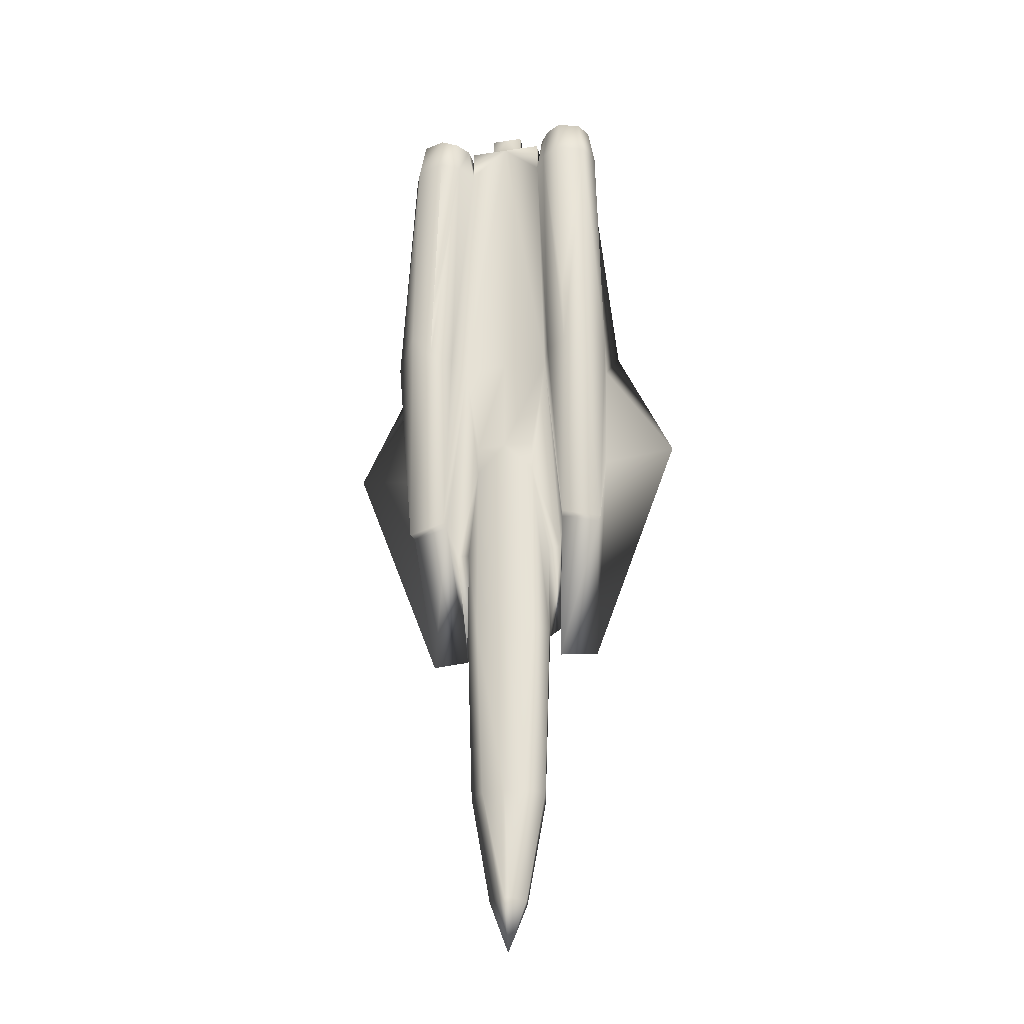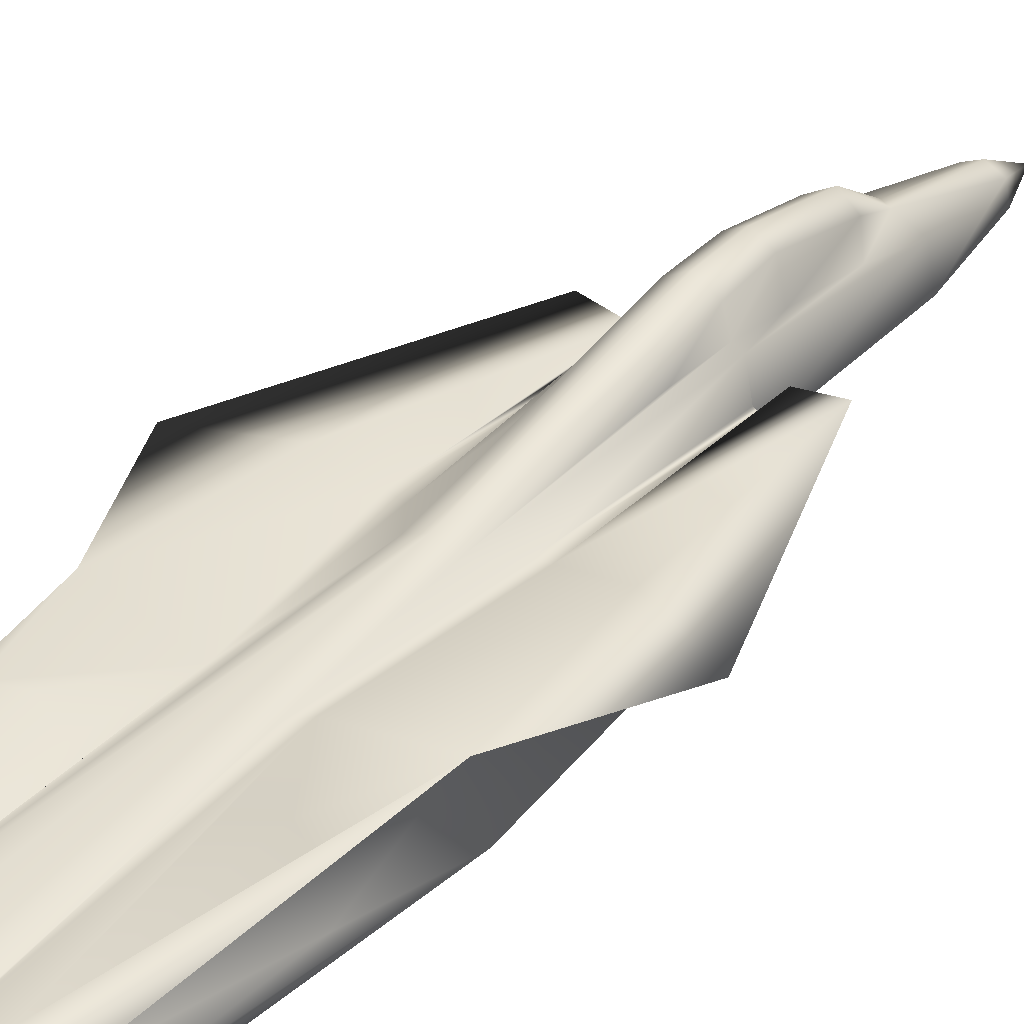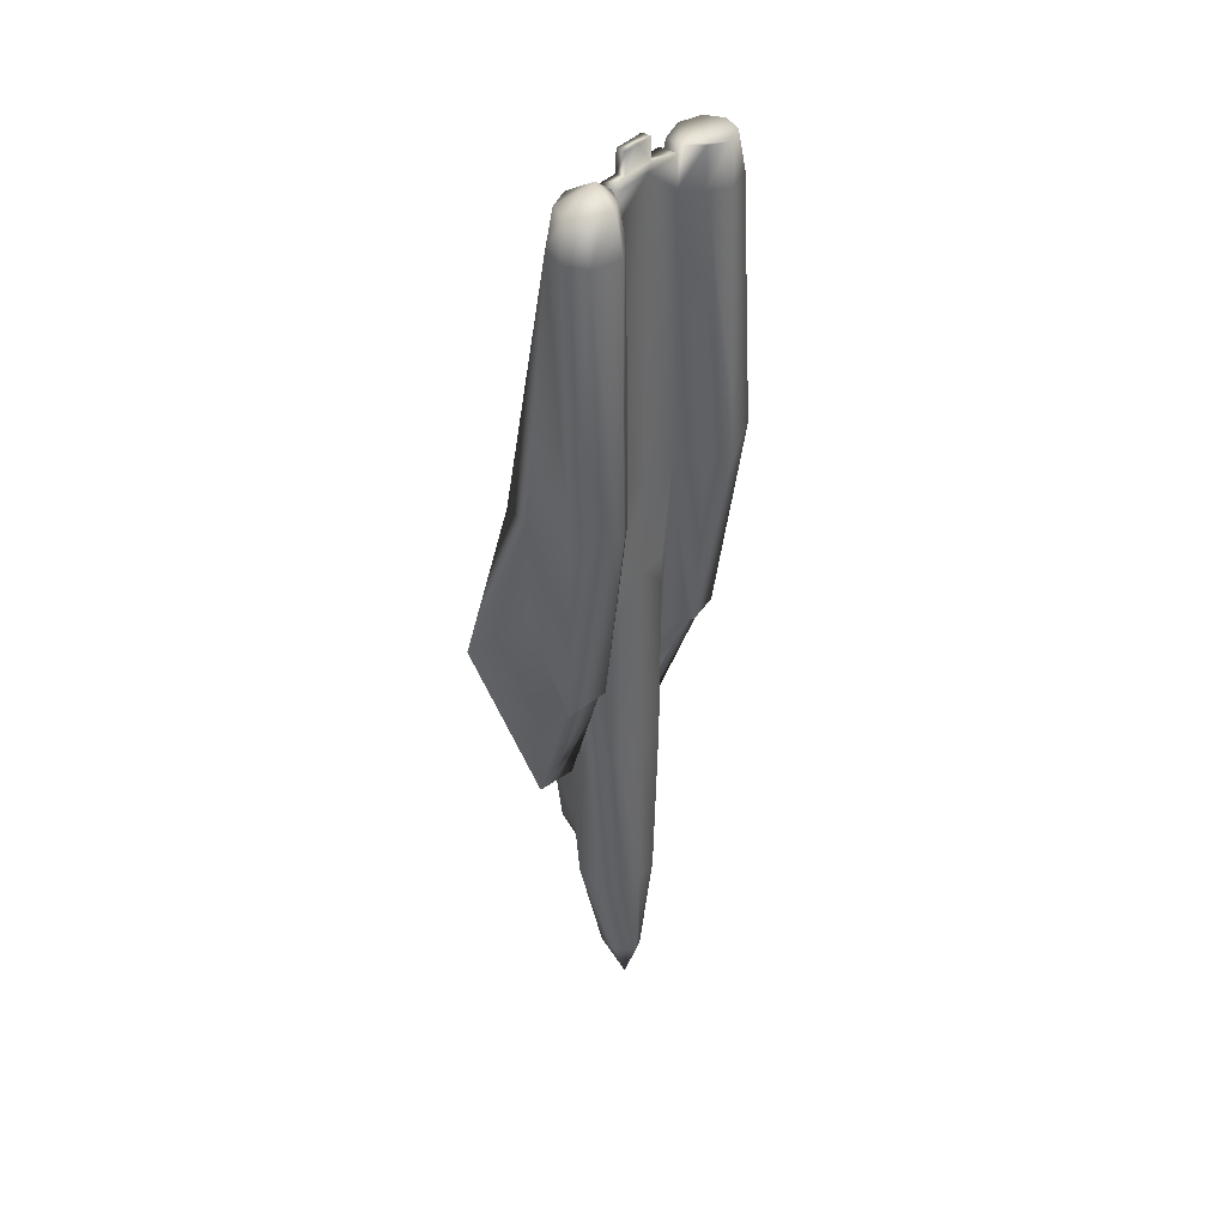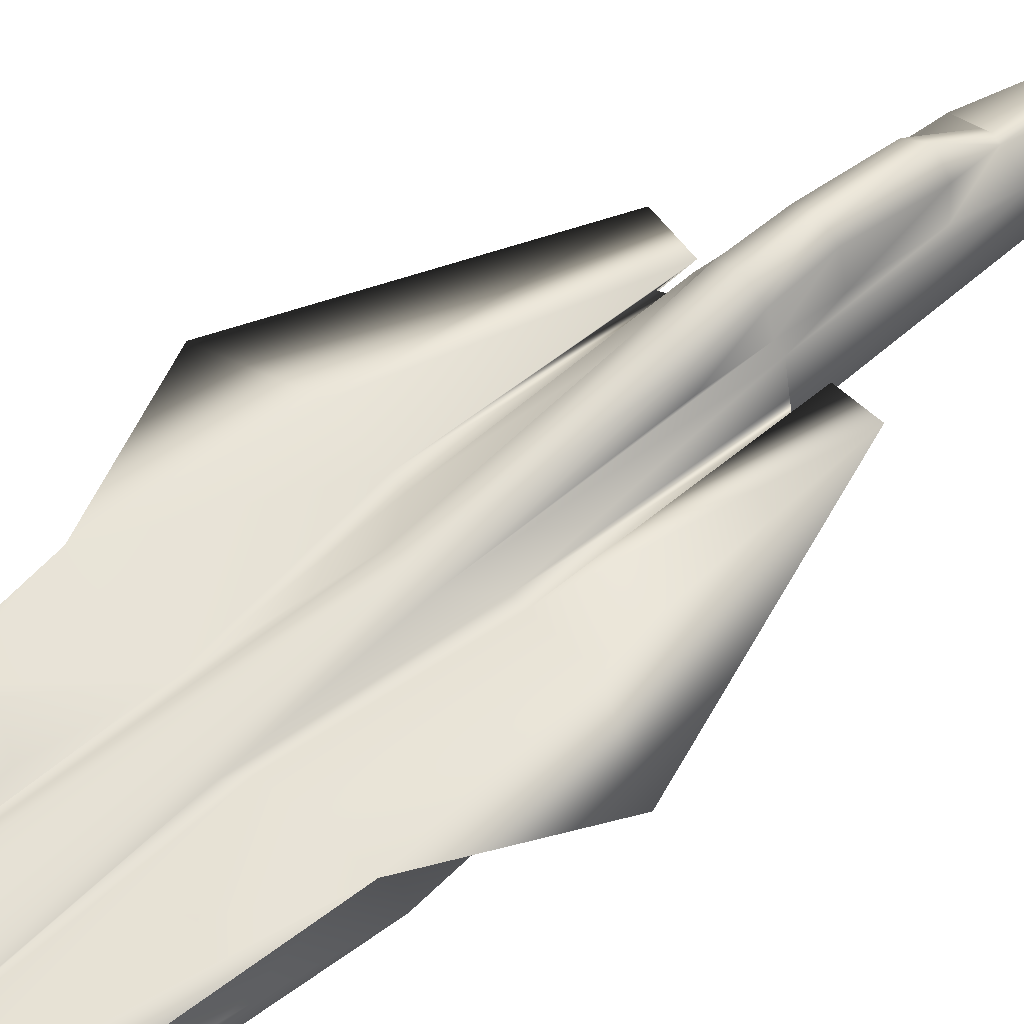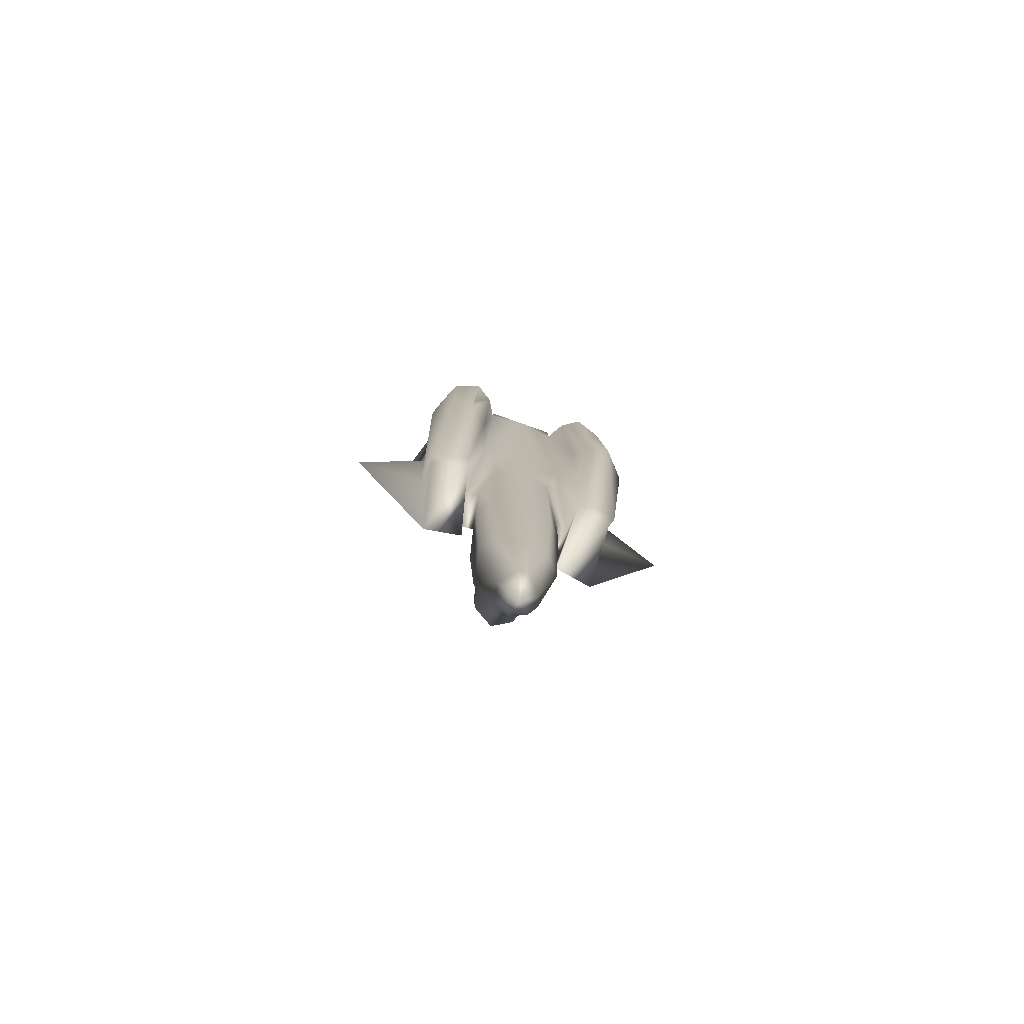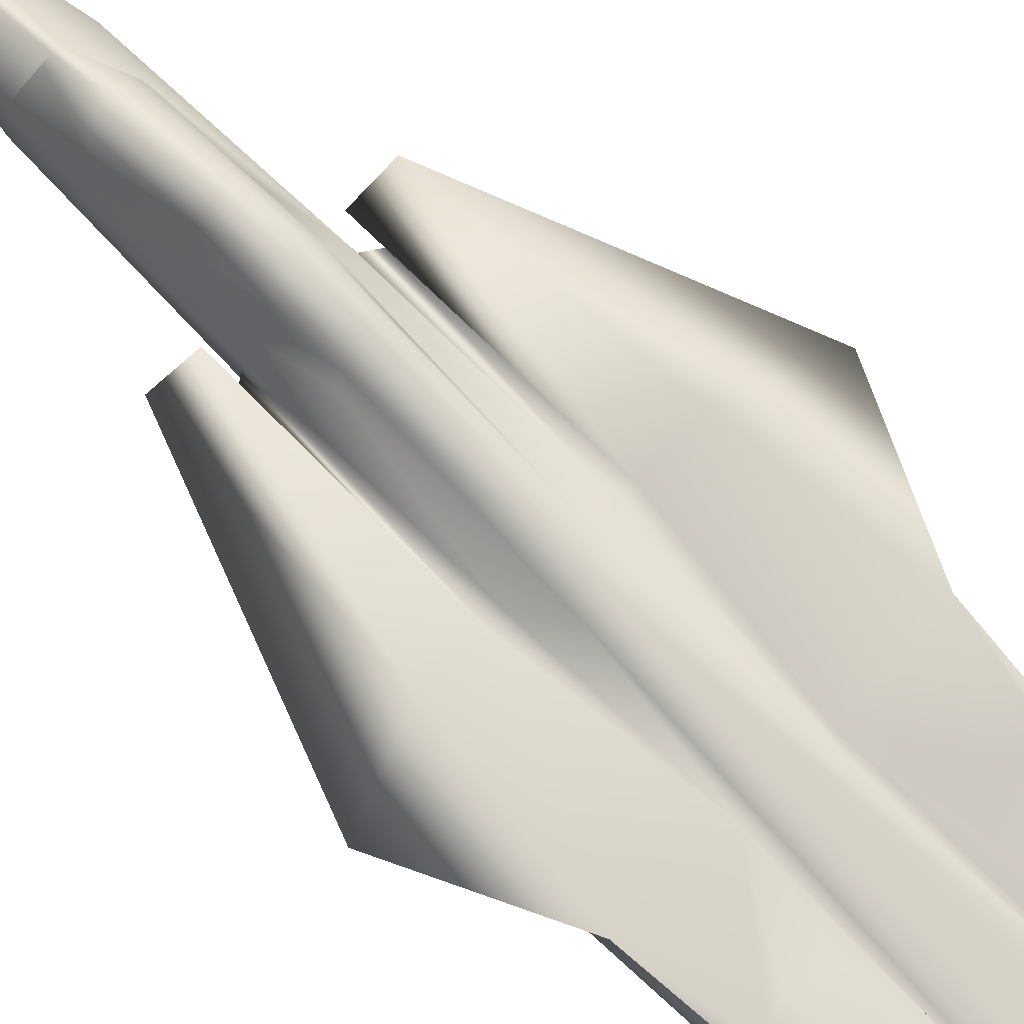
<metadata>
{"format":"obj","ext":"obj","renderer":"f3d","projection":"perspective","resolution":1024,"background":"white","views":[{"elev":-26.5,"azim":13.4,"up":"+Z"},{"elev":34.0,"azim":37.9,"up":"+Y"},{"elev":40.4,"azim":-51.0,"up":"+Z"},{"elev":57.6,"azim":49.4,"up":"+Y"},{"elev":-79.2,"azim":-19.6,"up":"+Z"},{"elev":75.4,"azim":-45.2,"up":"+Y"}]}
</metadata>
<code>
v 0.5154 0.09939 0.9155
v 0.613 0.1291 0.6543
v 0.6664 0.1291 0.5413
v 0.565 0.052 0.8857
v 0.5694 0.04759 0.7017
v 0.6008 0.08176 0.8857
v 0.6025 0.08121 0.7364
v 0.3992 0.08176 0.8857
v 0.3975 0.08121 0.7364
v 0.435 0.052 0.8857
v 0.4306 0.04759 0.7017
v 0.387 0.1291 0.6543
v 0.3336 0.1291 0.5413
v 0.435 0.1115 0.8857
v 0.565 0.1115 0.8857
v 0.462 0.117 0.3396
v 0.468 0.144 0.3391
v 0.4708 0.1308 0.1727
v 0.5 0.144 0.1732
v 0.5 0.1231 0.07239
v 0.4857 0.1165 0.07239
v 0.4824 0.09939 0.07239
v 0.4719 0.08396 0.5413
v 0.4719 0.08396 0.5132
v 0.5 0.08176 0.5413
v 0.4587 0.09939 0.3396
v 0.4642 0.09939 0.1732
v 0.4785 0.08341 0.1732
v 0.4719 0.08396 0.3396
v 0.5 0.08176 0.1732
v 0.495 0.08506 0.07239
v 0.5 0.08451 0.07239
v 0.5 0.09939 0.025
v 0.5231 0.117 0.6747
v 0.5358 0.09939 0.9155
v 0.5353 0.101 0.8857
v 0.5738 0.1198 0.7243
v 0.5953 0.1225 0.7375
v 0.6097 0.06688 0.6361
v 0.5 0.1705 0.387
v 0.484 0.1611 0.3865
v 0.5 0.1352 0.5413
v 0.4791 0.144 0.3865
v 0.4763 0.1479 0.3391
v 0.4835 0.1275 0.5413
v 0.4631 0.1214 0.5132
v 0.4587 0.09939 0.4284
v 0.5 0.08176 0.3396
v 0.5149 0.09057 0.9359
v 0.5 0.09057 0.9359
v 0.4526 0.1231 0.322
v 0.4168 0.1291 0.322
v 0.4041 0.1314 0.5132
v 0.4515 0.1198 0.3479
v 0.451 0.1236 0.5132
v 0.4465 0.1027 0.43
v 0.4405 0.07955 0.4521
v 0.5 0.08176 0.6361
v 0.4581 0.08561 0.6356
v 0.5149 0.09939 0.9359
v 0.5 0.09939 0.9359
v 0.4289 0.04594 0.6361
v 0.4096 0.04594 0.6615
v 0.4019 0.08176 0.4493
v 0.4488 0.05806 0.6361
v 0.4388 0.07294 0.4554
v 0.3903 0.06688 0.6361
v 0.4052 0.08727 0.4465
v 0.4019 0.1225 0.5309
v 0.3992 0.1203 0.6361
v 0.4686 0.1154 0.6587
v 0.4642 0.09939 0.9155
v 0.4846 0.09939 0.9155
v 0.5 0.08176 0.9155
v 0.4565 0.1137 0.7375
v 0.4647 0.101 0.8857
v 0.4262 0.1198 0.7243
v 0.4047 0.1225 0.7375
v 0.408 0.1021 0.8857
v 0.408 0.06082 0.8857
v 0.4526 0.06357 0.8857
v 0.4636 0.08231 0.8857
v 0.4642 0.08176 0.9155
v 0.5149 0.09057 0.9155
v 0.5981 0.1225 0.5309
v 0.5981 0.08176 0.4493
v 0.5948 0.08727 0.4465
v 0.5358 0.08176 0.9155
v 0.5364 0.08231 0.8857
v 0.5419 0.08561 0.6356
v 0.5512 0.05806 0.6361
v 0.5474 0.06357 0.8857
v 0.5711 0.04594 0.6361
v 0.5 0.09939 0.9155
v 0.4851 0.09939 0.9359
v 0.4851 0.09057 0.9155
v 0.4851 0.09057 0.9359
v 0.5413 0.09939 0.3396
v 0.5358 0.09939 0.1732
v 0.5292 0.1308 0.1727
v 0.5066 0.1407 0.1732
v 0.5143 0.1165 0.07239
v 0.5176 0.09939 0.07239
v 0.5281 0.08396 0.5132
v 0.5281 0.08396 0.5413
v 0.5281 0.08396 0.3396
v 0.5215 0.08341 0.1732
v 0.505 0.08506 0.07239
v 0.592 0.06082 0.8857
v 0.5904 0.04594 0.6615
v 0.592 0.1021 0.8857
v 0.6008 0.1203 0.6361
v 0.5435 0.1137 0.7375
v 0.516 0.1611 0.3865
v 0.5165 0.1275 0.5413
v 0.5369 0.1214 0.5132
v 0.532 0.144 0.3391
v 0.5209 0.144 0.3865
v 0.538 0.117 0.3396
v 0.5413 0.09939 0.4284
v 0.5314 0.1154 0.6587
v 0.549 0.1236 0.5132
v 0.5959 0.1314 0.5132
v 0.5832 0.1291 0.322
v 0.5485 0.1198 0.3479
v 0.5474 0.1231 0.322
v 0.5535 0.1027 0.43
v 0.5595 0.07955 0.4521
v 0.5612 0.07294 0.4554
v 0.5237 0.1479 0.3391
v 0.5237 0.144 0.2923
v 0.5237 0.1374 0.2239
v 0.4769 0.117 0.6747
v 0.4763 0.144 0.2923
v 0.4763 0.1374 0.2239
v 0.4934 0.1407 0.1732
v 0.5419 0.08231 0.9204
v 0.5518 0.06743 0.921
v 0.5661 0.05806 0.921
v 0.4587 0.09774 0.921
v 0.4339 0.1055 0.921
v 0.4129 0.09829 0.921
v 0.4581 0.08231 0.9204
v 0.4482 0.06743 0.921
v 0.4339 0.05806 0.921
v 0.5413 0.09774 0.921
v 0.5661 0.1055 0.921
v 0.5871 0.09829 0.921
v 0.5942 0.08176 0.921
v 0.5871 0.06523 0.921
v 0.4058 0.08176 0.921
v 0.4129 0.06523 0.921
v 0.5 0.1705 0.2151
v 0.5176 0.1611 0.2195
v 0.4824 0.1611 0.2195
v 0.4818 0.1688 0.3396
v 0.4835 0.1732 0.2923
v 0.5 0.1793 0.3396
v 0.5 0.1826 0.2923
v 0.5165 0.1732 0.2923
v 0.5182 0.1688 0.3396
f 50 84 49
f 50 96 84
f 96 74 84
f 1 42 94
f 86 129 128
f 87 128 126
f 52 51 57
f 68 57 66
f 118 130 161
f 114 161 158
f 130 131 160
f 161 160 159
f 131 132 154
f 160 154 153
f 159 153 155
f 157 155 135
f 158 159 157
f 156 157 134
f 40 158 156
f 41 156 44
f 89 92 138
f 143 82 76
f 152 151 8
f 151 142 79
f 146 36 89
f 142 141 14
f 141 140 76
f 92 4 139
f 4 109 150
f 109 6 149
f 6 111 148
f 111 15 147
f 15 36 146
f 145 152 80
f 144 145 10
f 143 144 81
f 144 143 140
f 145 144 140
f 152 145 140
f 151 152 140
f 142 151 140
f 147 146 137
f 148 147 137
f 149 148 137
f 150 149 137
f 139 150 137
f 18 17 134
f 2 121 37
f 1 84 88
f 72 83 96
f 78 77 71
f 132 131 117
f 35 42 1
f 121 2 123
f 116 115 34
f 110 93 129
f 90 58 25
f 128 127 125
f 127 120 119
f 125 119 116
f 124 126 122
f 15 113 121
f 106 104 25
f 98 120 104
f 130 118 115
f 117 130 115
f 2 38 15
f 5 93 109
f 108 107 30
f 103 99 107
f 107 106 48
f 99 98 106
f 102 100 99
f 20 19 101
f 102 20 101
f 117 119 98
f 100 117 98
f 72 133 71
f 50 97 96
f 95 97 50
f 97 95 73
f 95 61 94
f 89 36 35
f 1 94 61
f 84 1 60
f 83 72 76
f 10 80 62
f 79 14 78
f 76 71 75
f 73 94 42
f 55 53 12
f 71 133 45
f 64 66 62
f 61 50 49
f 23 25 58
f 51 54 56
f 54 16 47
f 55 46 16
f 53 55 51
f 48 25 24
f 29 24 47
f 46 45 43
f 17 46 43
f 36 121 34
f 32 30 28
f 31 28 27
f 30 48 29
f 28 29 26
f 22 27 18
f 18 136 19
f 21 18 19
f 27 26 16
f 18 27 16
f 87 86 128
f 124 87 126
f 68 52 57
f 64 68 66
f 101 19 153
f 114 118 161
f 40 114 158
f 161 130 160
f 158 161 159
f 160 131 154
f 159 160 153
f 157 159 155
f 134 157 135
f 156 158 157
f 44 156 134
f 41 40 156
f 43 41 44
f 136 153 19
f 155 153 136
f 135 155 136
f 132 101 154
f 154 101 153
f 137 89 138
f 140 143 76
f 80 152 8
f 8 151 79
f 137 146 89
f 79 142 14
f 14 141 76
f 138 92 139
f 139 4 150
f 150 109 149
f 149 6 148
f 148 111 147
f 147 15 146
f 10 145 80
f 81 144 10
f 82 143 81
f 141 142 140
f 138 139 137
f 135 18 134
f 136 18 135
f 17 44 134
f 38 2 37
f 121 113 37
f 35 1 88
f 84 74 88
f 65 66 59
f 66 57 59
f 57 56 59
f 45 133 42
f 133 72 42
f 83 82 74
f 82 59 74
f 67 9 70
f 9 79 70
f 10 11 81
f 11 62 81
f 4 92 5
f 5 92 93
f 73 72 96
f 96 83 74
f 12 78 71
f 71 77 75
f 101 132 100
f 100 132 117
f 117 131 130
f 39 112 7
f 7 112 111
f 91 90 129
f 129 90 128
f 128 90 127
f 115 42 34
f 34 42 35
f 88 74 89
f 89 74 90
f 122 116 121
f 122 121 123
f 121 116 34
f 112 3 2
f 85 3 112
f 3 123 2
f 112 39 85
f 85 124 3
f 3 124 123
f 87 124 85
f 39 110 86
f 90 104 127
f 104 90 105
f 120 127 104
f 93 91 129
f 86 110 129
f 90 74 58
f 105 90 25
f 126 128 125
f 125 127 119
f 125 122 126
f 122 125 116
f 123 124 122
f 36 15 121
f 48 106 25
f 106 98 104
f 98 119 120
f 117 116 119
f 42 115 114
f 115 118 114
f 116 117 115
f 114 40 42
f 37 113 15
f 111 2 15
f 112 2 111
f 6 7 111
f 110 39 109
f 109 39 6
f 110 109 93
f 4 5 109
f 32 33 108
f 108 33 103
f 103 33 102
f 102 33 20
f 32 108 30
f 108 103 107
f 30 107 48
f 107 99 106
f 104 105 25
f 103 102 99
f 100 102 101
f 99 100 98
f 76 72 71
f 14 77 78
f 67 8 9
f 61 95 50
f 96 97 73
f 73 95 94
f 93 92 91
f 64 69 68
f 67 69 64
f 89 91 92
f 91 89 90
f 88 89 35
f 39 86 85
f 86 87 85
f 60 1 61
f 49 84 60
f 82 83 76
f 65 59 82
f 82 81 65
f 62 65 81
f 11 10 62
f 63 62 80
f 80 8 67
f 63 80 67
f 8 79 9
f 70 79 12
f 12 79 78
f 77 14 75
f 14 76 75
f 59 58 74
f 72 73 42
f 55 71 46
f 71 55 12
f 46 71 45
f 70 12 13
f 69 70 13
f 13 12 53
f 70 69 67
f 69 13 52
f 13 53 52
f 68 69 52
f 67 64 63
f 59 56 24
f 24 23 59
f 47 24 56
f 62 66 65
f 63 64 62
f 60 61 49
f 59 23 58
f 57 51 56
f 56 54 47
f 54 51 55
f 54 55 16
f 52 53 51
f 29 48 24
f 26 29 47
f 26 47 16
f 17 16 46
f 42 41 45
f 45 41 43
f 44 17 43
f 41 42 40
f 39 7 6
f 15 38 37
f 35 36 34
f 32 31 33
f 31 22 33
f 22 21 33
f 21 20 33
f 31 32 28
f 22 31 27
f 28 30 29
f 27 28 26
f 24 25 23
f 21 22 18
f 20 21 19
f 17 18 16

</code>
